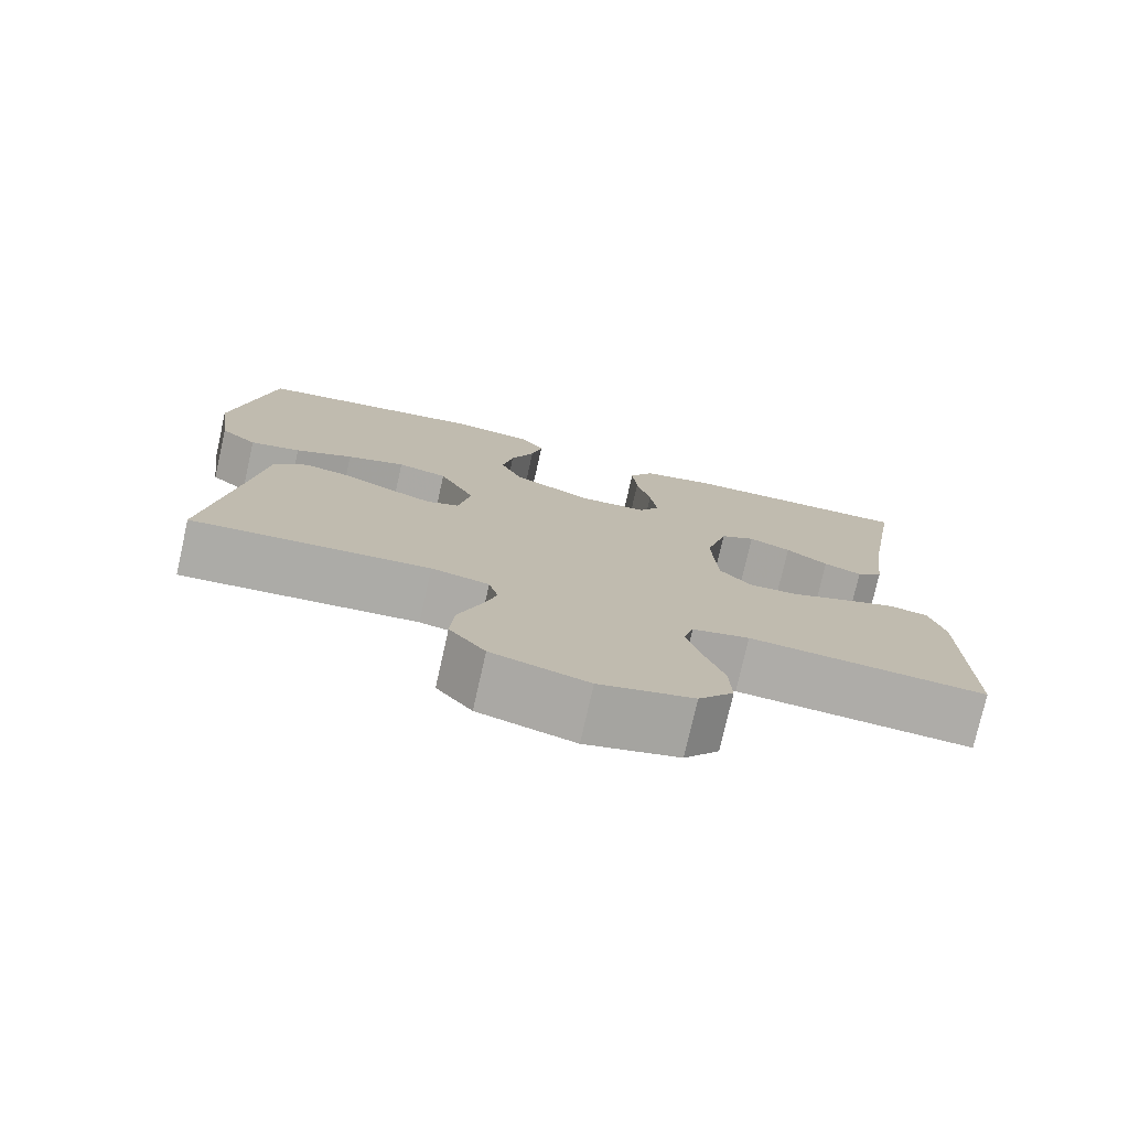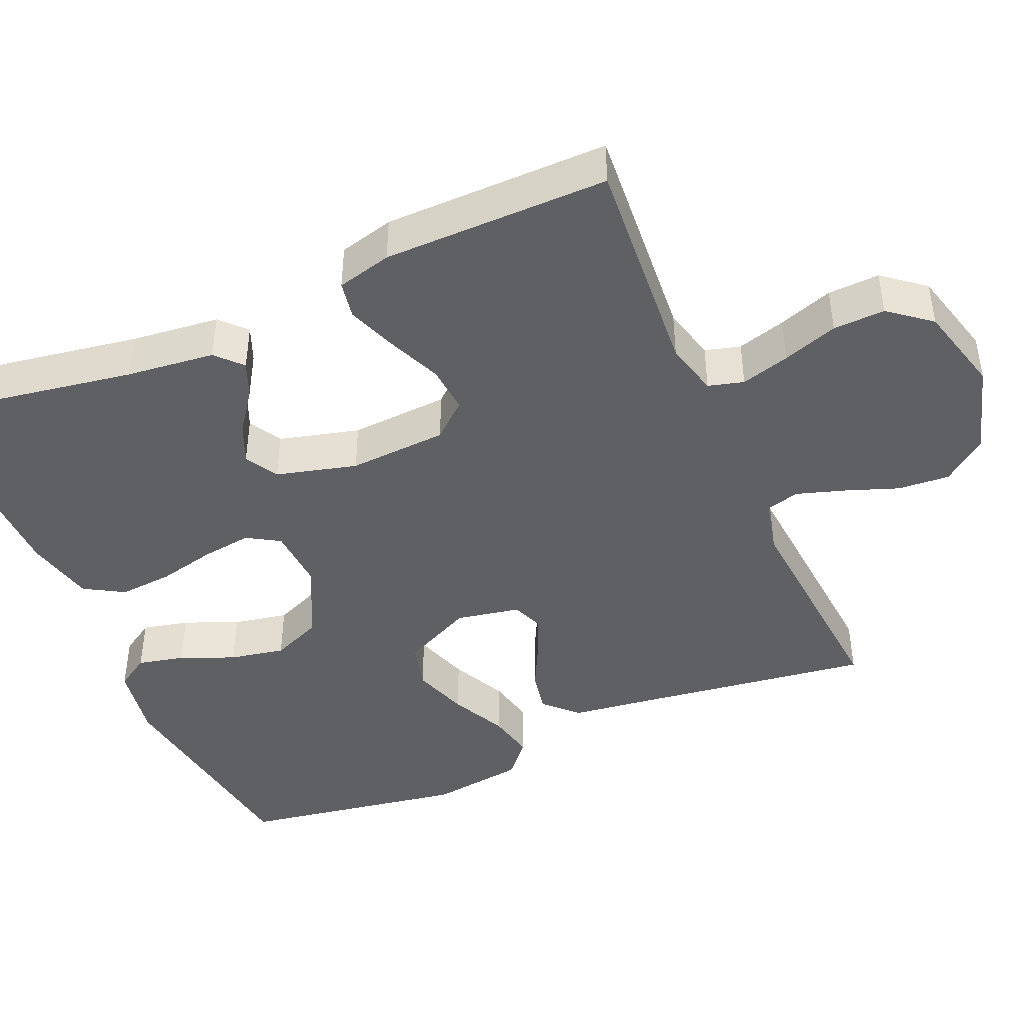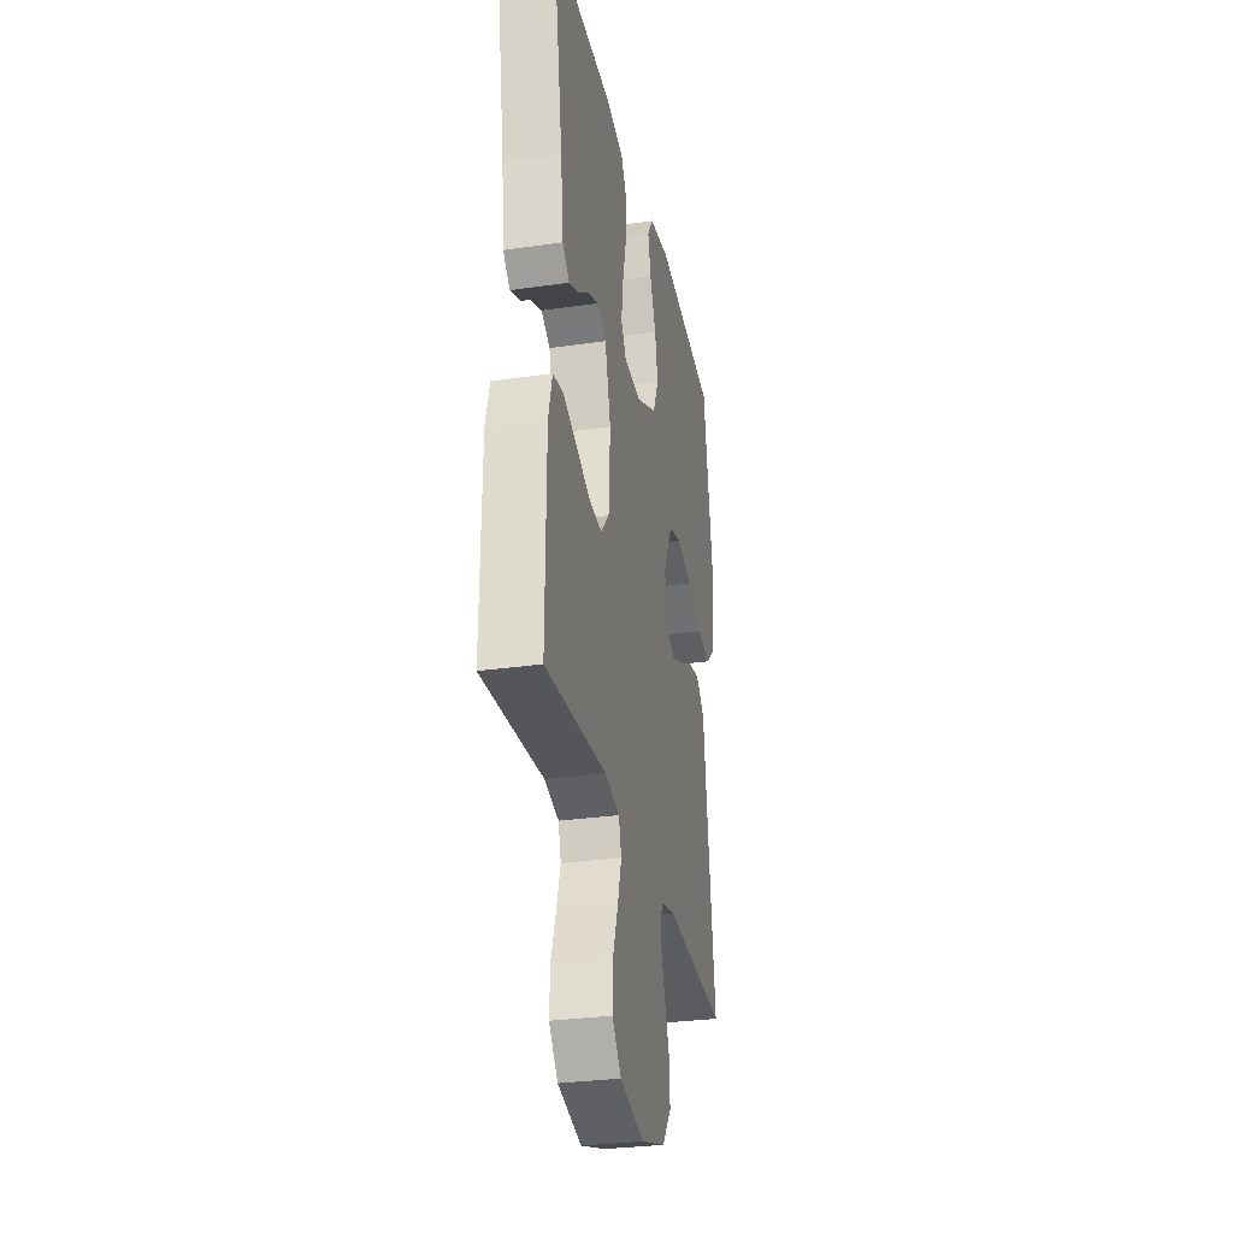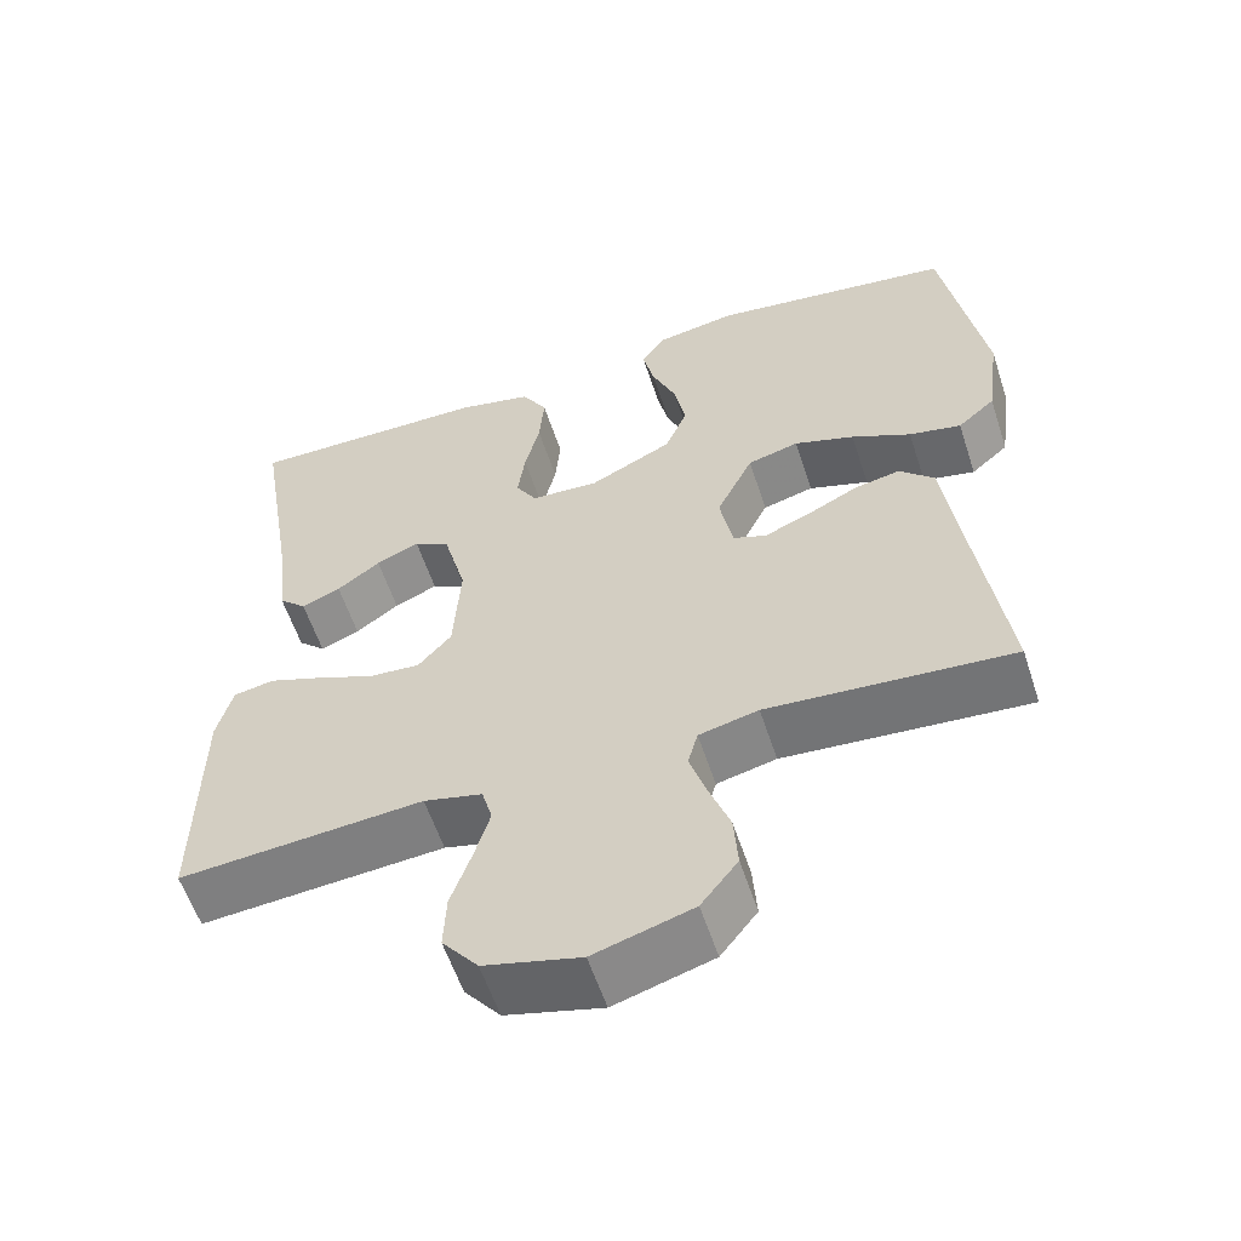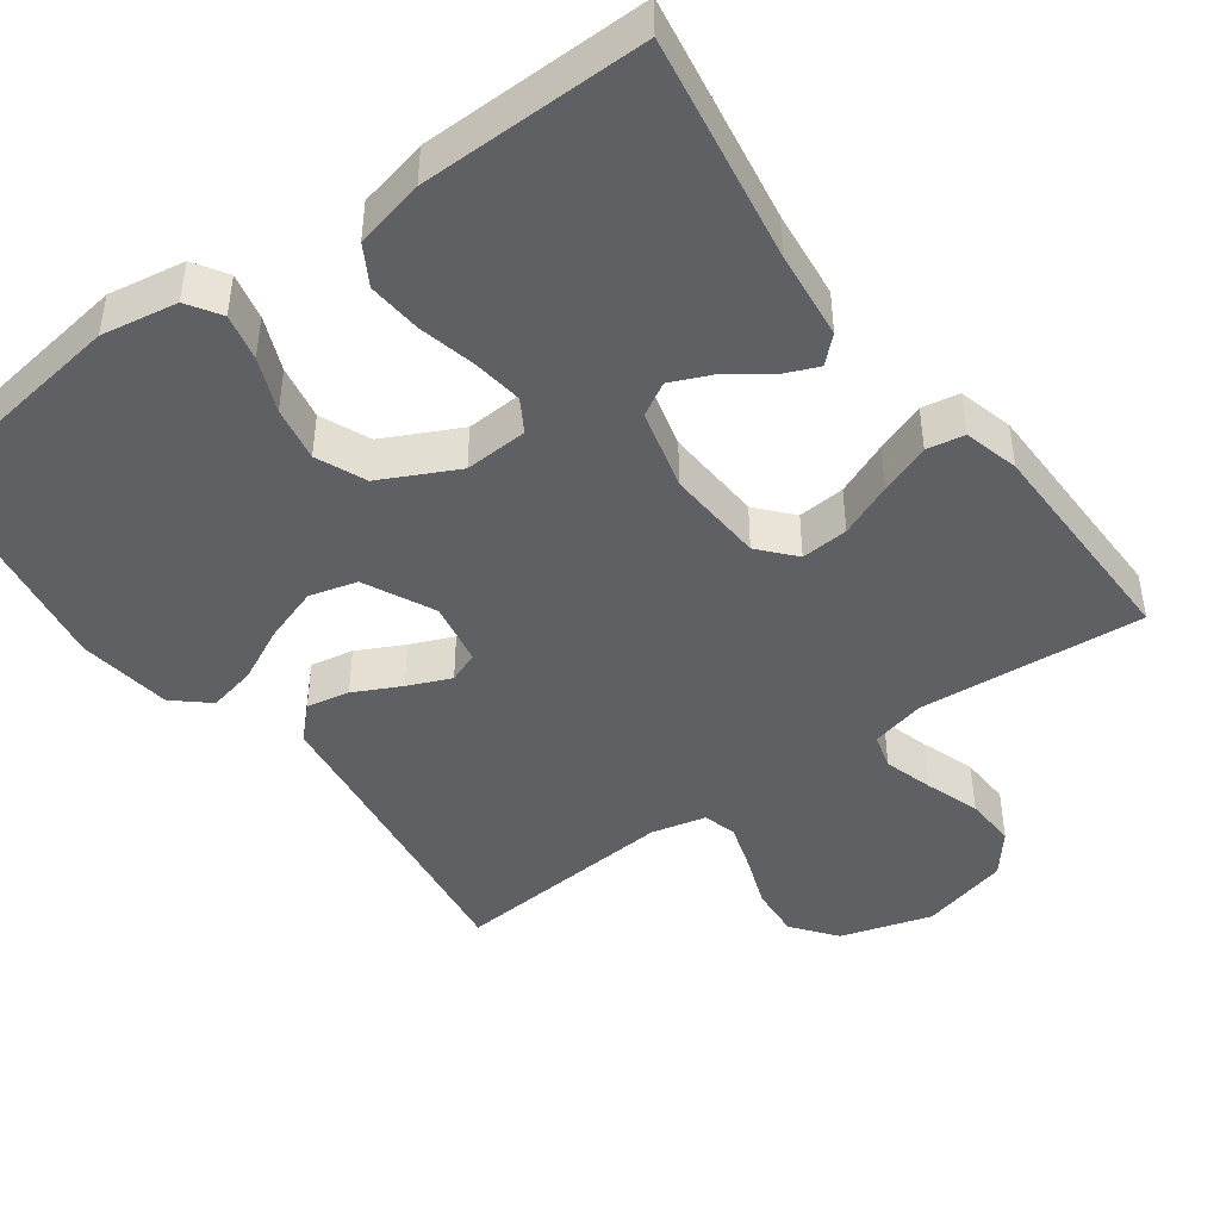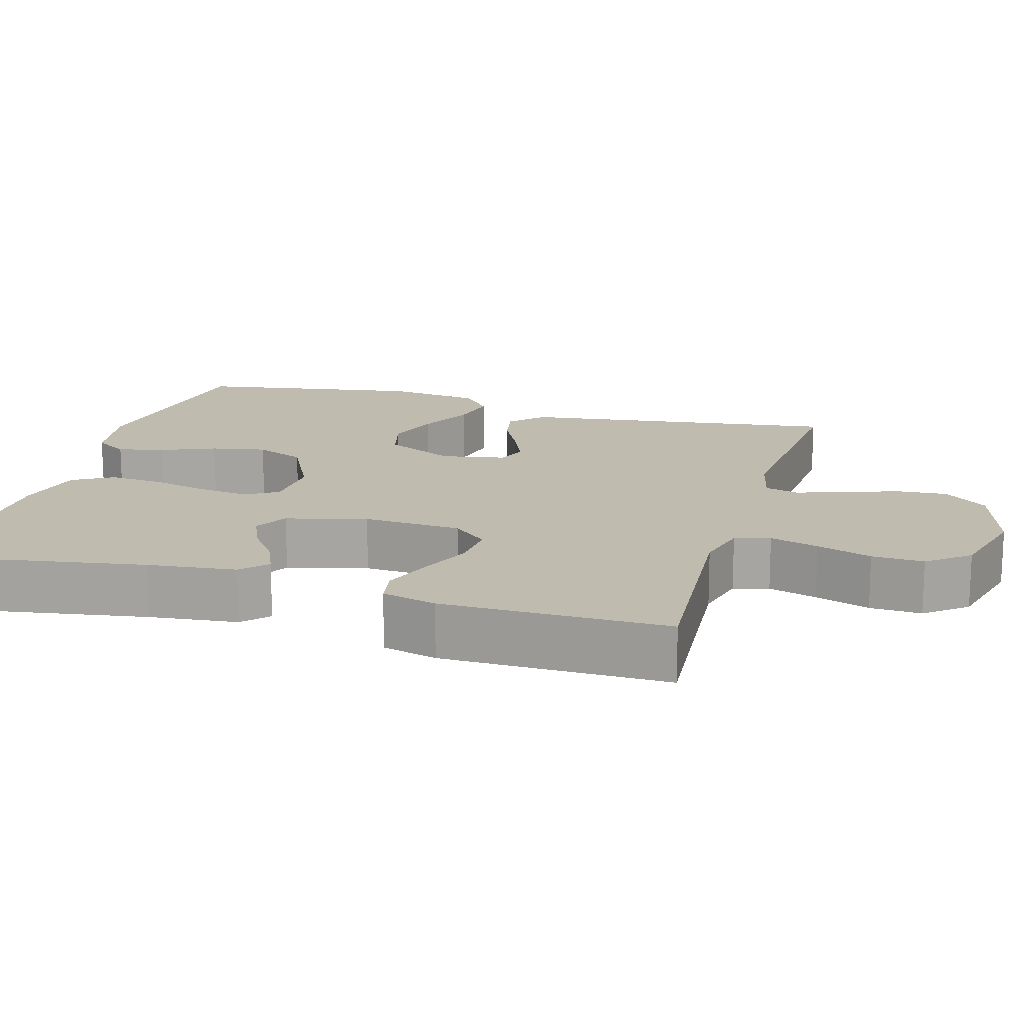
<metadata>
{"format":"obj","ext":"obj","renderer":"f3d","projection":"perspective","resolution":1024,"background":"white","views":[{"elev":-76.8,"azim":-12.7,"up":"+Z"},{"elev":-43.7,"azim":113.4,"up":"+Y"},{"elev":-29.8,"azim":101.9,"up":"+Z"},{"elev":-58.1,"azim":-161.9,"up":"+Z"},{"elev":-44.6,"azim":36.1,"up":"+Y"},{"elev":16.2,"azim":106.1,"up":"+Y"}]}
</metadata>
<code>
v -0.5 0.07 0.5
v -0.2 0.07 0.543
v -0.099 0.07 0.526
v -0.071 0.07 0.482
v -0.085 0.07 0.42
v -0.115 0.07 0.348
v -0.129 0.07 0.275
v -0.101 0.07 0.209
v 0 0.07 0.159
v 0.084 0.07 0.164
v 0.11 0.07 0.207
v 0.101 0.07 0.274
v 0.083 0.07 0.35
v 0.077 0.07 0.422
v 0.108 0.07 0.475
v 0.2 0.07 0.496
v 0.5 0.07 0.5
v 0.451 0.07 0.2
v 0.438 0.07 0.082
v 0.404 0.07 0.05
v 0.356 0.07 0.07
v 0.303 0.07 0.109
v 0.25 0.07 0.132
v 0.206 0.07 0.107
v 0.178 0.07 0
v 0.186 0.07 -0.131
v 0.227 0.07 -0.178
v 0.29 0.07 -0.173
v 0.361 0.07 -0.143
v 0.428 0.07 -0.118
v 0.478 0.07 -0.127
v 0.497 0.07 -0.2
v 0.5 0.07 -0.5
v 0.2 0.07 -0.477
v 0.128 0.07 -0.495
v 0.115 0.07 -0.542
v 0.134 0.07 -0.607
v 0.159 0.07 -0.68
v 0.162 0.07 -0.749
v 0.118 0.07 -0.804
v 0 0.07 -0.835
v -0.121 0.07 -0.799
v -0.166 0.07 -0.741
v -0.161 0.07 -0.672
v -0.135 0.07 -0.601
v -0.115 0.07 -0.538
v -0.127 0.07 -0.493
v -0.2 0.07 -0.476
v -0.5 0.07 -0.5
v -0.459 0.07 -0.2
v -0.443 0.07 -0.077
v -0.401 0.07 -0.035
v -0.344 0.07 -0.046
v -0.282 0.07 -0.077
v -0.225 0.07 -0.101
v -0.184 0.07 -0.085
v -0.168 0.07 0
v -0.213 0.07 0.093
v -0.276 0.07 0.11
v -0.35 0.07 0.085
v -0.423 0.07 0.049
v -0.487 0.07 0.035
v -0.533 0.07 0.075
v -0.55 0.07 0.2
v -0.5 0 0.5
v -0.2 0 0.543
v -0.099 0 0.526
v -0.071 0 0.482
v -0.085 0 0.42
v -0.115 0 0.348
v -0.129 0 0.275
v -0.101 0 0.209
v 0 0 0.159
v 0.084 0 0.164
v 0.11 0 0.207
v 0.101 0 0.274
v 0.083 0 0.35
v 0.077 0 0.422
v 0.108 0 0.475
v 0.2 0 0.496
v 0.5 0 0.5
v 0.451 0 0.2
v 0.438 0 0.082
v 0.404 0 0.05
v 0.356 0 0.07
v 0.303 0 0.109
v 0.25 0 0.132
v 0.206 0 0.107
v 0.178 0 0
v 0.186 0 -0.131
v 0.227 0 -0.178
v 0.29 0 -0.173
v 0.361 0 -0.143
v 0.428 0 -0.118
v 0.478 0 -0.127
v 0.497 0 -0.2
v 0.5 0 -0.5
v 0.2 0 -0.477
v 0.128 0 -0.495
v 0.115 0 -0.542
v 0.134 0 -0.607
v 0.159 0 -0.68
v 0.162 0 -0.749
v 0.118 0 -0.804
v 0 0 -0.835
v -0.121 0 -0.799
v -0.166 0 -0.741
v -0.161 0 -0.672
v -0.135 0 -0.601
v -0.115 0 -0.538
v -0.127 0 -0.493
v -0.2 0 -0.476
v -0.5 0 -0.5
v -0.459 0 -0.2
v -0.443 0 -0.077
v -0.401 0 -0.035
v -0.344 0 -0.046
v -0.282 0 -0.077
v -0.225 0 -0.101
v -0.184 0 -0.085
v -0.168 0 0
v -0.213 0 0.093
v -0.276 0 0.11
v -0.35 0 0.085
v -0.423 0 0.049
v -0.487 0 0.035
v -0.533 0 0.075
v -0.55 0 0.2
f 60 61 62 63
f 59 60 63 64
f 58 59 64 1
f 51 52 53 54
f 50 51 54 55
f 48 49 50 55
f 47 48 55 56
f 42 43 44 45
f 42 45 46
f 41 42 46
f 37 38 39 40
f 36 37 40 41
f 35 36 41 46
f 31 32 33 34
f 28 29 30 31
f 28 31 34 35
f 19 20 21 22
f 18 19 22 23
f 17 18 23
f 16 17 23 24
f 12 13 14 15
f 11 12 15 16
f 3 4 5 6
f 3 6 7
f 58 1 2 3
f 57 58 3 7
f 47 56 57
f 27 28 35 46
f 26 27 46 47
f 25 26 47 57
f 11 16 24 25
f 10 11 25
f 9 10 25 57
f 57 7 8
f 8 9 57
f 127 126 125 124
f 128 127 124 123
f 65 128 123 122
f 118 117 116 115
f 119 118 115 114
f 119 114 113 112
f 120 119 112 111
f 109 108 107 106
f 110 109 106
f 110 106 105
f 104 103 102 101
f 105 104 101 100
f 110 105 100 99
f 98 97 96 95
f 95 94 93 92
f 99 98 95 92
f 86 85 84 83
f 87 86 83 82
f 87 82 81
f 88 87 81 80
f 79 78 77 76
f 80 79 76 75
f 70 69 68 67
f 71 70 67
f 67 66 65 122
f 71 67 122 121
f 121 120 111
f 110 99 92 91
f 111 110 91 90
f 121 111 90 89
f 89 88 80 75
f 89 75 74
f 121 89 74 73
f 72 71 121
f 121 73 72
f 1 65 66 2
f 2 66 67 3
f 3 67 68 4
f 4 68 69 5
f 5 69 70 6
f 6 70 71 7
f 7 71 72 8
f 8 72 73 9
f 9 73 74 10
f 10 74 75 11
f 11 75 76 12
f 12 76 77 13
f 13 77 78 14
f 14 78 79 15
f 15 79 80 16
f 16 80 81 17
f 17 81 82 18
f 18 82 83 19
f 19 83 84 20
f 20 84 85 21
f 21 85 86 22
f 22 86 87 23
f 23 87 88 24
f 24 88 89 25
f 25 89 90 26
f 26 90 91 27
f 27 91 92 28
f 28 92 93 29
f 29 93 94 30
f 30 94 95 31
f 31 95 96 32
f 32 96 97 33
f 33 97 98 34
f 34 98 99 35
f 35 99 100 36
f 36 100 101 37
f 37 101 102 38
f 38 102 103 39
f 39 103 104 40
f 40 104 105 41
f 41 105 106 42
f 42 106 107 43
f 43 107 108 44
f 44 108 109 45
f 45 109 110 46
f 46 110 111 47
f 47 111 112 48
f 48 112 113 49
f 49 113 114 50
f 50 114 115 51
f 51 115 116 52
f 52 116 117 53
f 53 117 118 54
f 54 118 119 55
f 55 119 120 56
f 56 120 121 57
f 57 121 122 58
f 58 122 123 59
f 59 123 124 60
f 60 124 125 61
f 61 125 126 62
f 62 126 127 63
f 63 127 128 64
f 64 128 65 1

</code>
